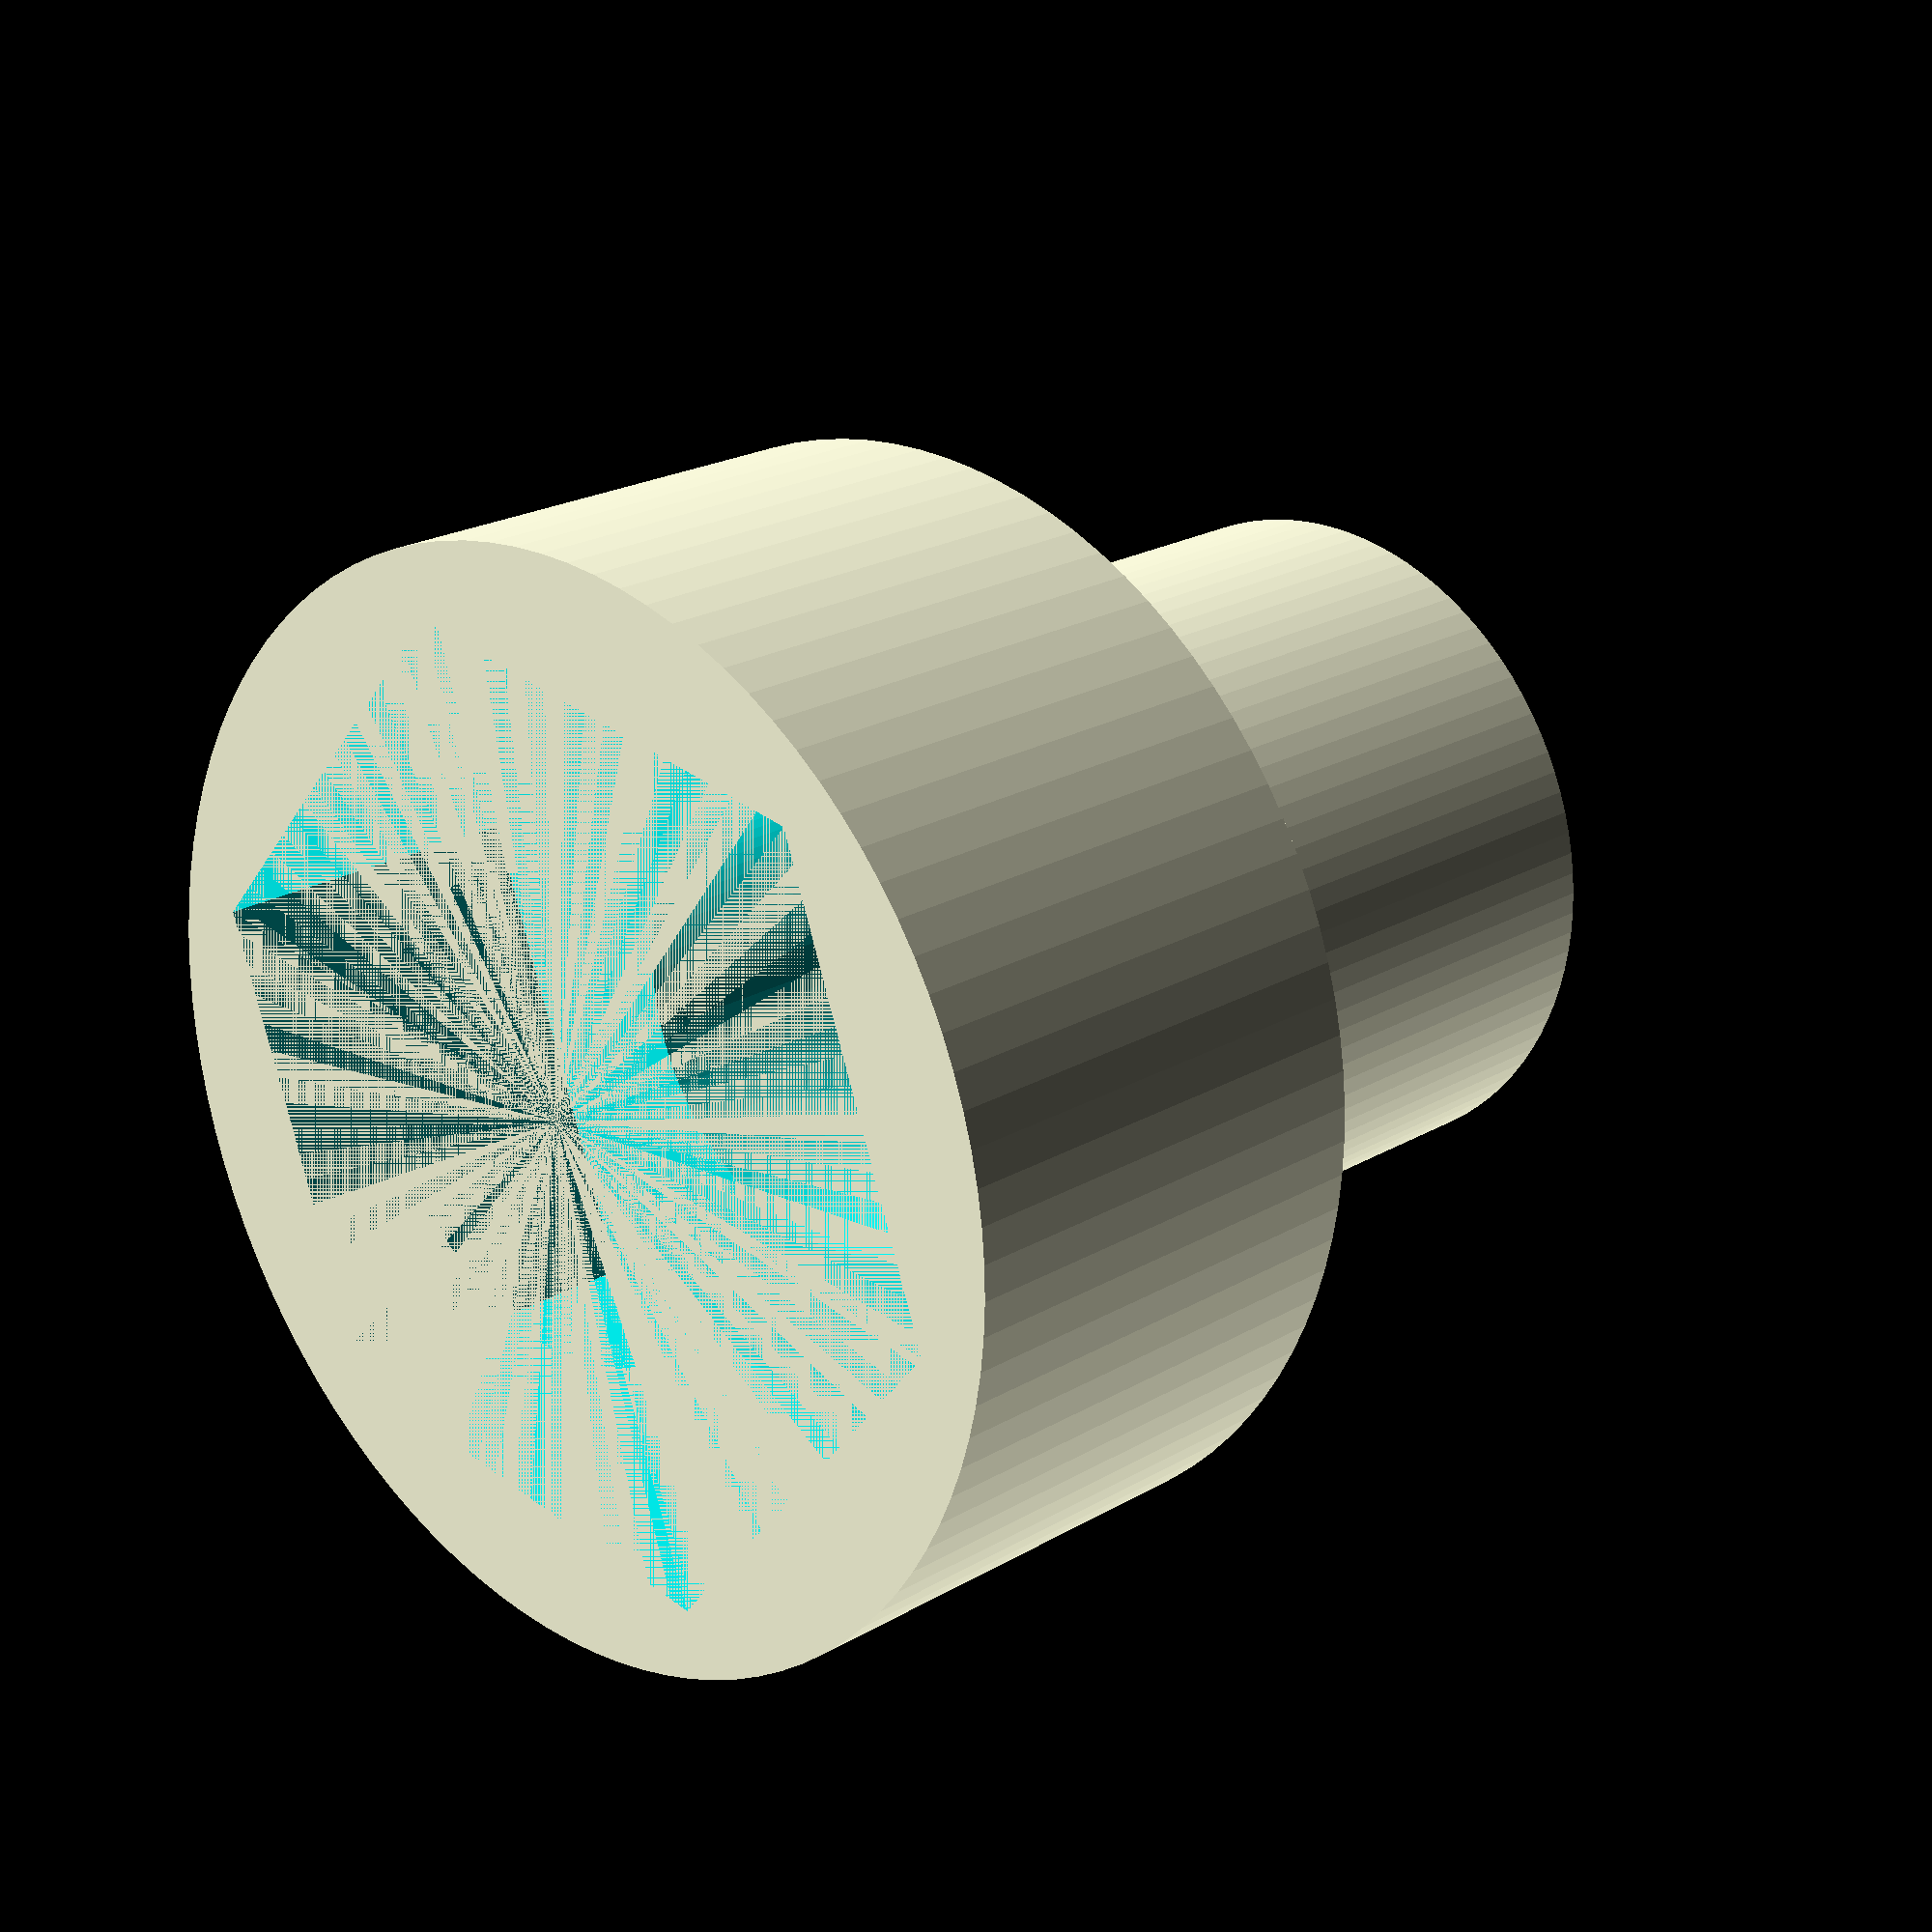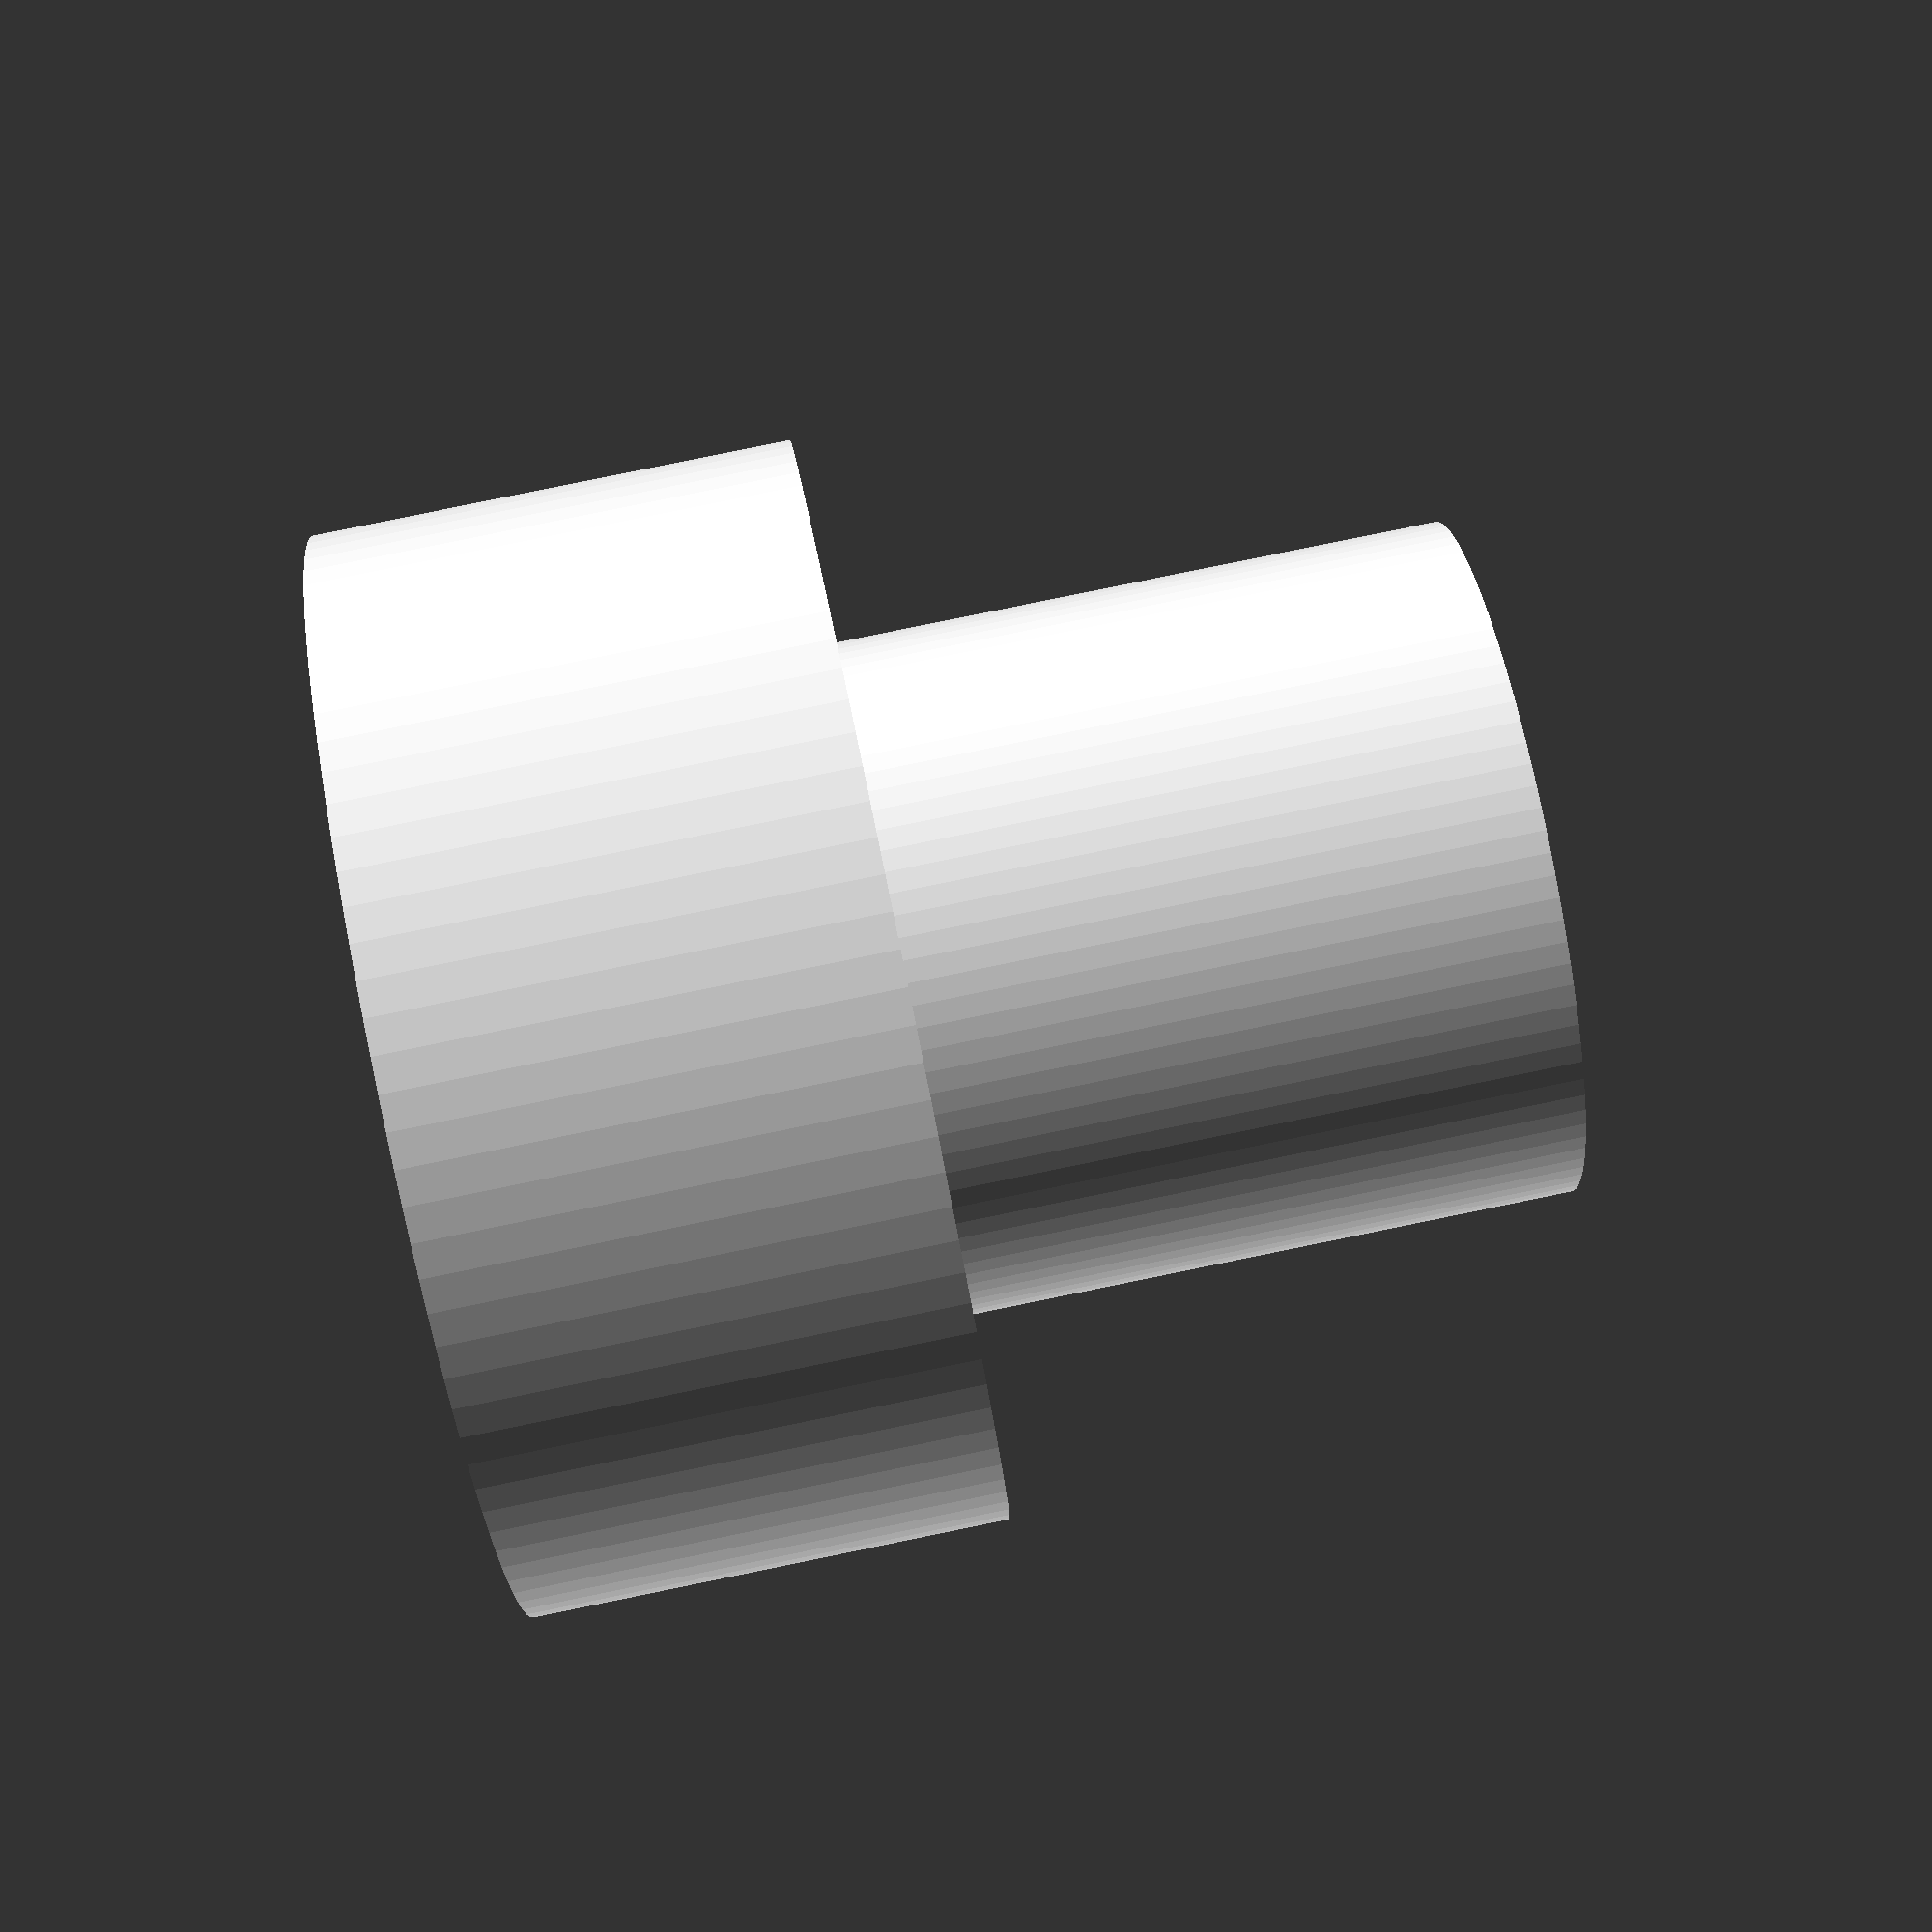
<openscad>
$fn=100;

difference() {
    union() {
        
        cylinder(h = 3.5, r = 4);
        translate([0, 0, 3.5]) cylinder(h = 4.5, r = 2.5);
    }
    cylinder(h = 2.5, r =3.5, $fn=6);
    cylinder(h = 9, r = 1.75);
}
</openscad>
<views>
elev=158.6 azim=229.9 roll=316.2 proj=p view=solid
elev=97.6 azim=56.5 roll=281.6 proj=p view=solid
</views>
